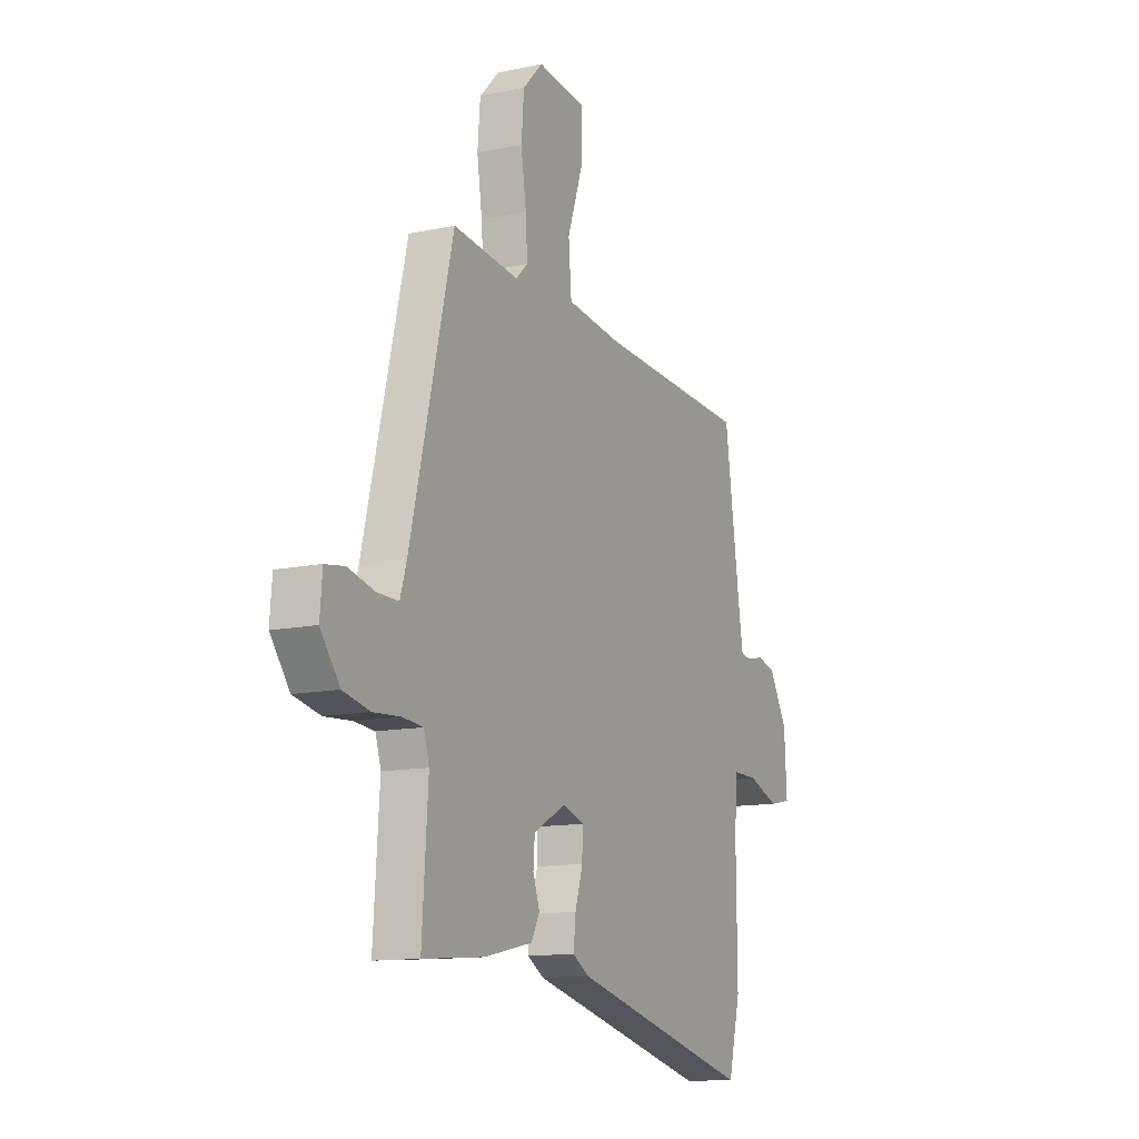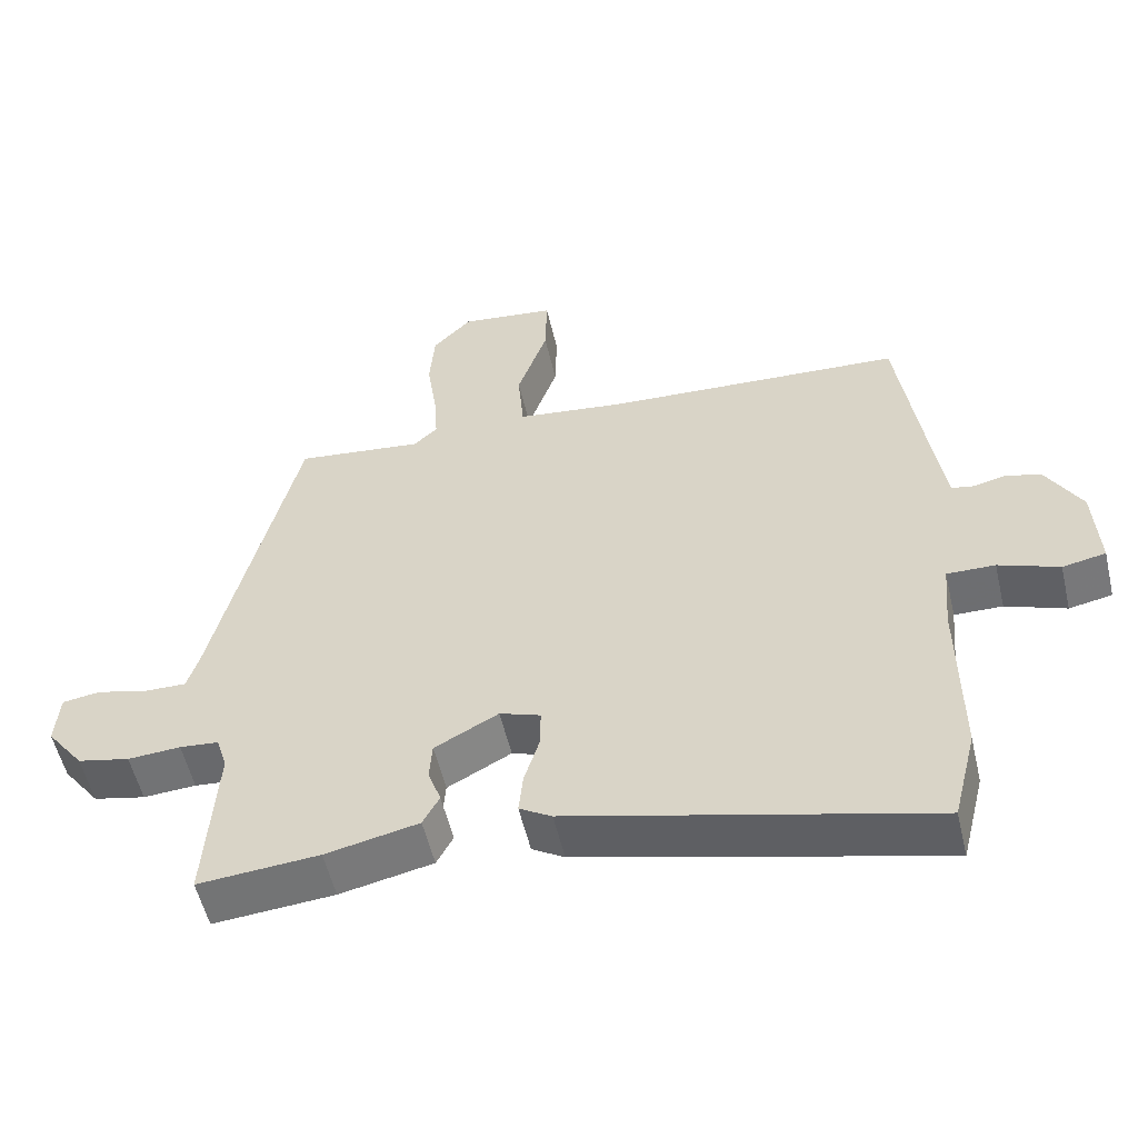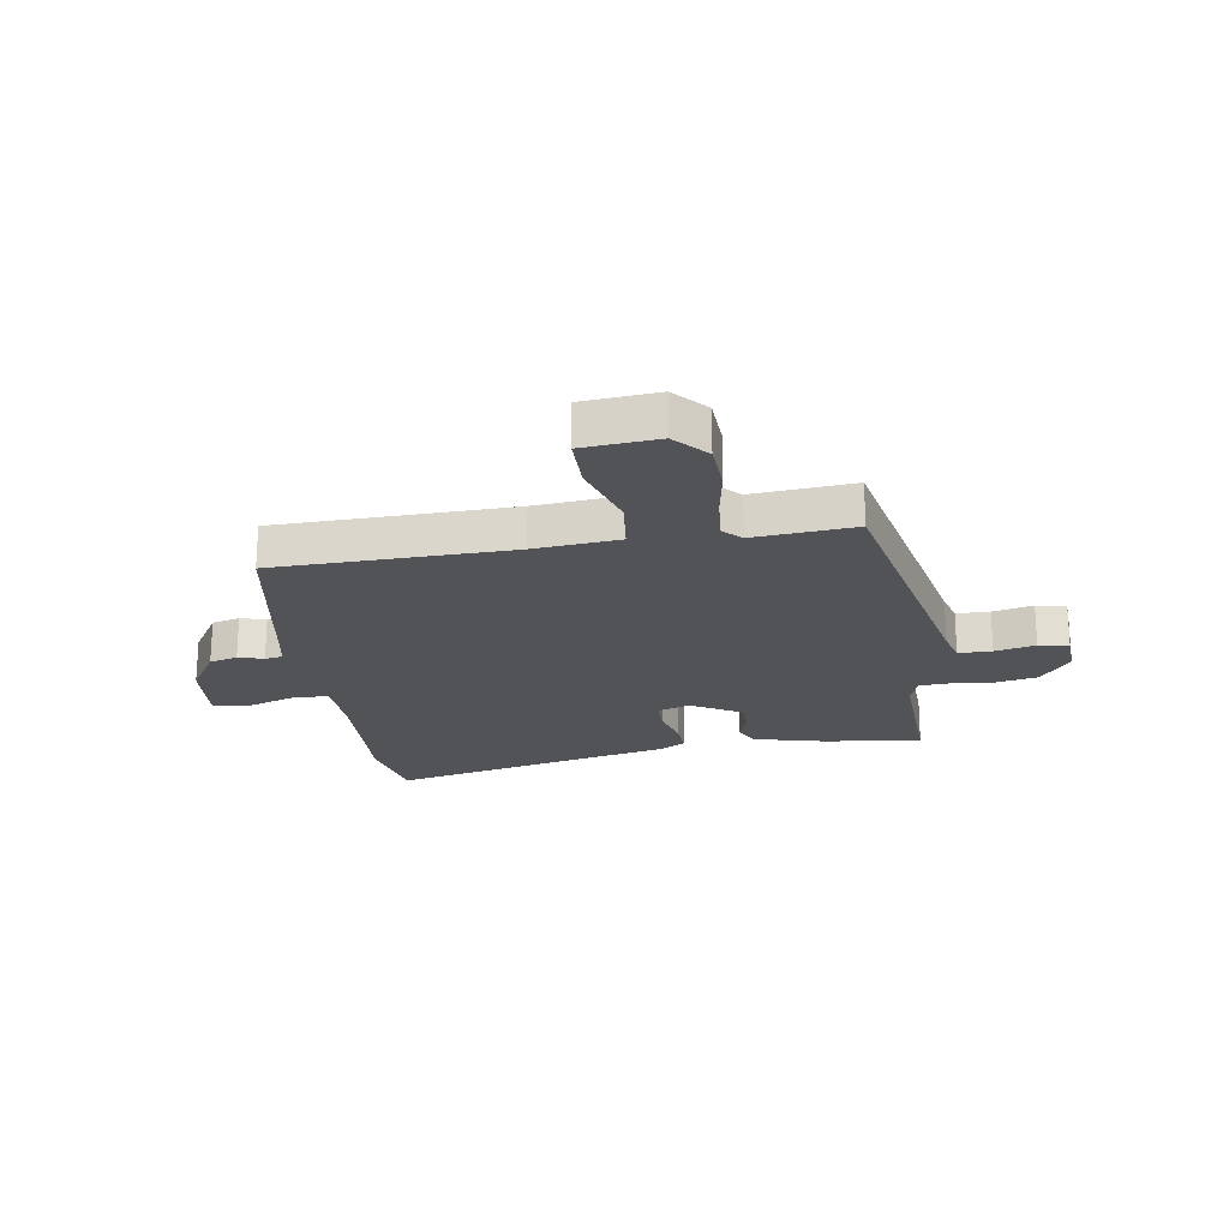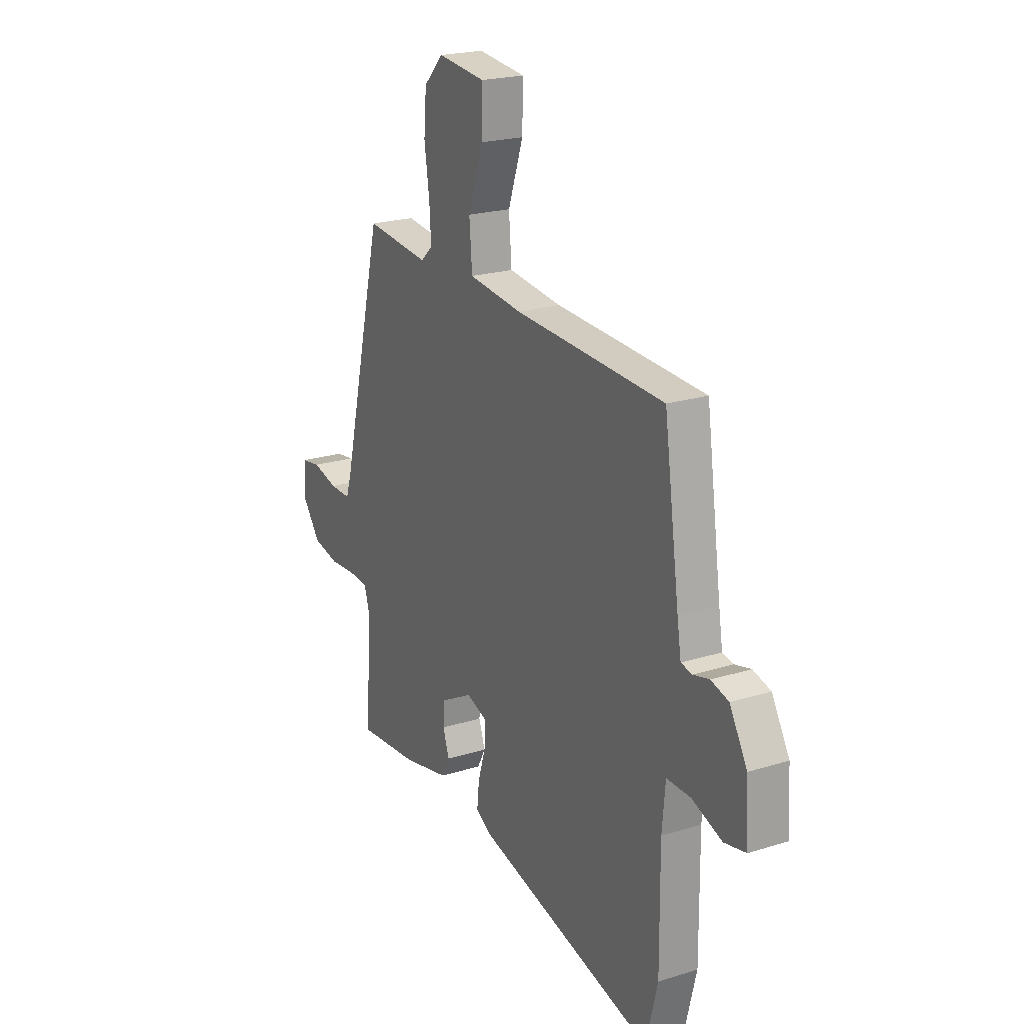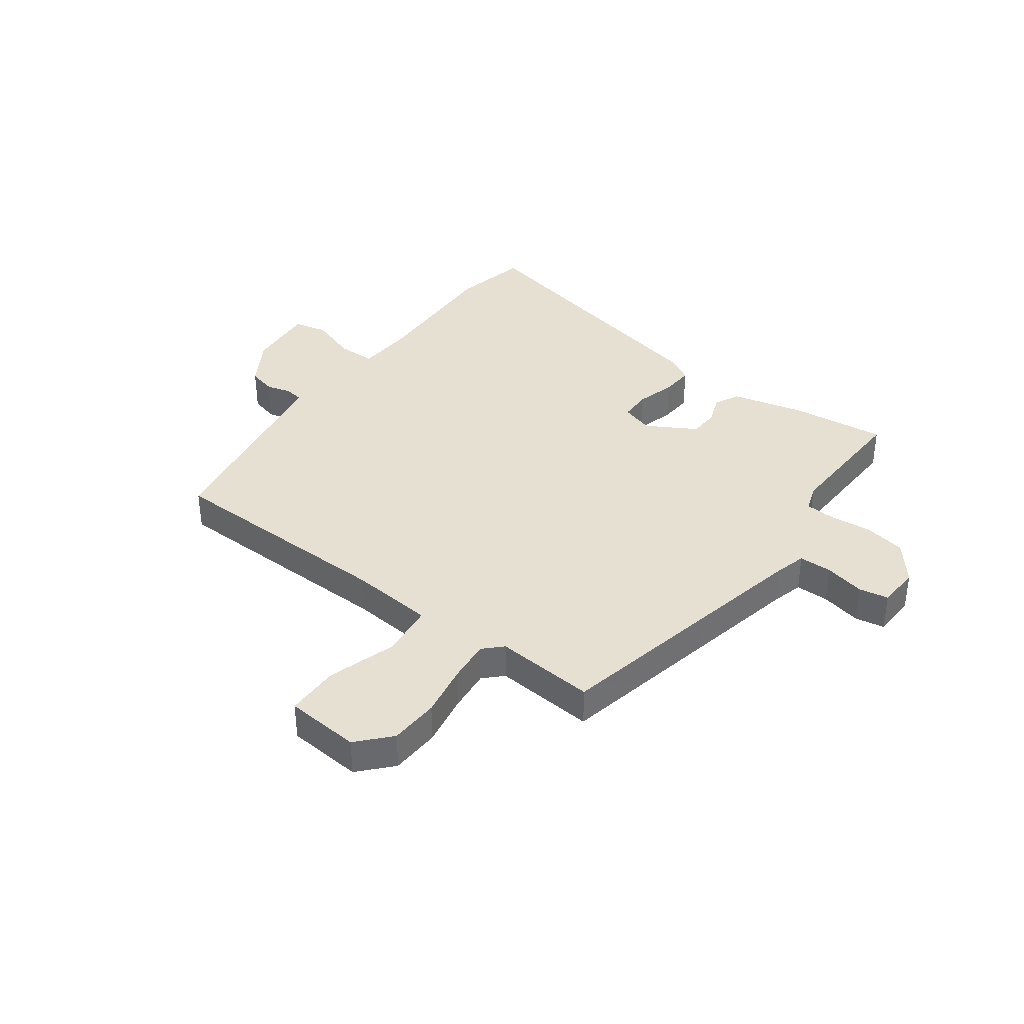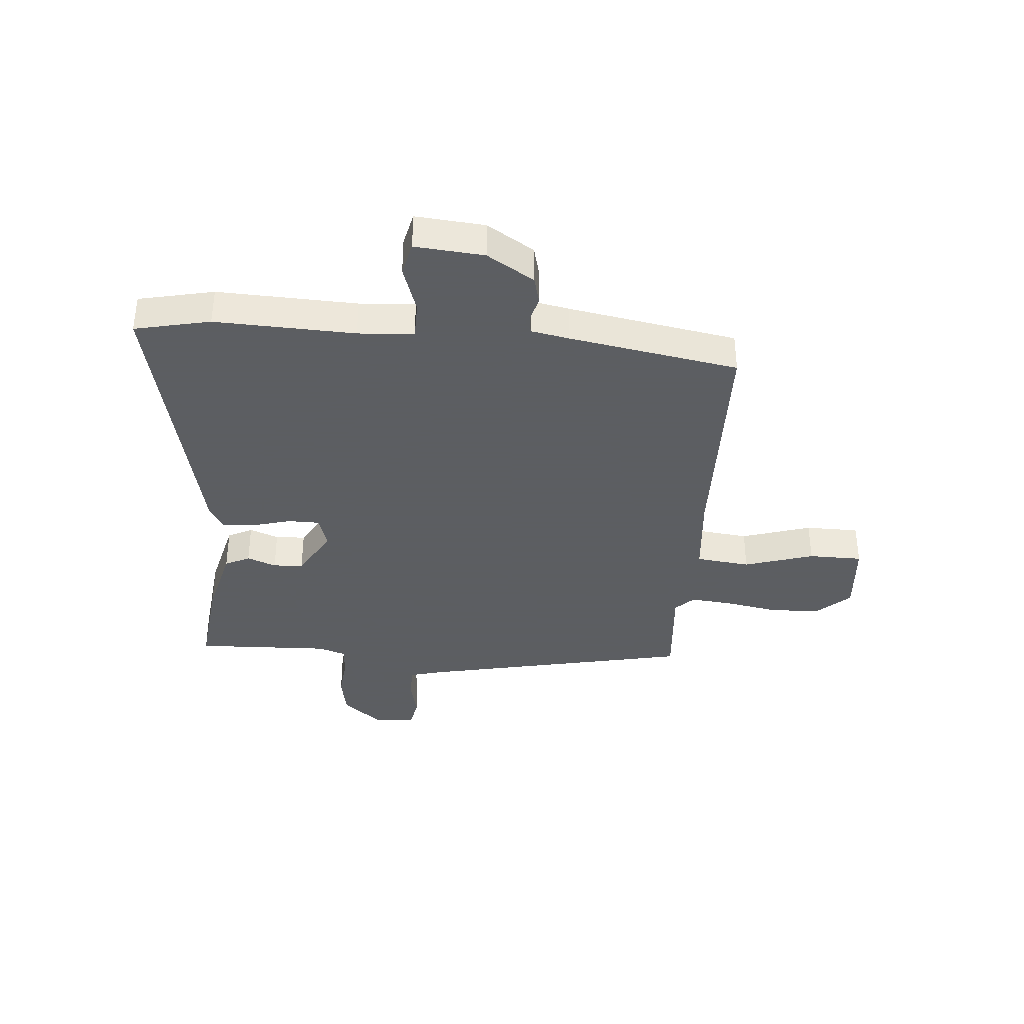
<metadata>
{"format":"obj","ext":"obj","renderer":"f3d","projection":"perspective","resolution":1024,"background":"white","views":[{"elev":-12.5,"azim":116.3,"up":"+Z"},{"elev":-54.6,"azim":-166.9,"up":"+Z"},{"elev":-21.8,"azim":7.2,"up":"+Y"},{"elev":21.5,"azim":-118.9,"up":"+Z"},{"elev":37.7,"azim":34.7,"up":"+Y"},{"elev":-37.4,"azim":-96.4,"up":"+Y"}]}
</metadata>
<code>
v -0.494 0.07 0.459
v -0.077 0.07 0.48
v 0.073 0.07 0.498
v 0.081 0.07 0.594
v 0.039 0.07 0.716
v 0.037 0.07 0.811
v 0.17 0.07 0.826
v 0.224 0.07 0.77
v 0.231 0.07 0.682
v 0.217 0.07 0.587
v 0.212 0.07 0.512
v 0.245 0.07 0.481
v 0.423 0.07 0.501
v 0.539 0.07 0.022
v 0.556 0.07 -0.034
v 0.615 0.07 -0.033
v 0.686 0.07 -0.015
v 0.739 0.07 -0.023
v 0.745 0.07 -0.098
v 0.693 0.07 -0.167
v 0.62 0.07 -0.183
v 0.546 0.07 -0.178
v 0.491 0.07 -0.183
v 0.476 0.07 -0.232
v 0.492 0.07 -0.471
v 0.323 0.07 -0.457
v 0.193 0.07 -0.429
v 0.17 0.07 -0.386
v 0.188 0.07 -0.334
v 0.184 0.07 -0.281
v 0.095 0.07 -0.233
v 0.038 0.07 -0.253
v 0.039 0.07 -0.309
v 0.06 0.07 -0.377
v 0.066 0.07 -0.435
v 0.021 0.07 -0.462
v -0.478 0.07 -0.588
v -0.511 0.07 -0.455
v -0.509 0.07 -0.207
v -0.518 0.07 -0.108
v -0.585 0.07 -0.109
v -0.669 0.07 -0.14
v -0.729 0.07 -0.128
v -0.722 0.07 -0.005
v -0.673 0.07 0.08
v -0.624 0.07 0.094
v -0.579 0.07 0.083
v -0.548 0.07 0.089
v -0.537 0.07 0.157
v -0.494 0 0.459
v -0.077 0 0.48
v 0.073 0 0.498
v 0.081 0 0.594
v 0.039 0 0.716
v 0.037 0 0.811
v 0.17 0 0.826
v 0.224 0 0.77
v 0.231 0 0.682
v 0.217 0 0.587
v 0.212 0 0.512
v 0.245 0 0.481
v 0.423 0 0.501
v 0.539 0 0.022
v 0.556 0 -0.034
v 0.615 0 -0.033
v 0.686 0 -0.015
v 0.739 0 -0.023
v 0.745 0 -0.098
v 0.693 0 -0.167
v 0.62 0 -0.183
v 0.546 0 -0.178
v 0.491 0 -0.183
v 0.476 0 -0.232
v 0.492 0 -0.471
v 0.323 0 -0.457
v 0.193 0 -0.429
v 0.17 0 -0.386
v 0.188 0 -0.334
v 0.184 0 -0.281
v 0.095 0 -0.233
v 0.038 0 -0.253
v 0.039 0 -0.309
v 0.06 0 -0.377
v 0.066 0 -0.435
v 0.021 0 -0.462
v -0.478 0 -0.588
v -0.511 0 -0.455
v -0.509 0 -0.207
v -0.518 0 -0.108
v -0.585 0 -0.109
v -0.669 0 -0.14
v -0.729 0 -0.128
v -0.722 0 -0.005
v -0.673 0 0.08
v -0.624 0 0.094
v -0.579 0 0.083
v -0.548 0 0.089
v -0.537 0 0.157
f 44 45 46 47
f 44 47 48
f 41 42 43 44
f 40 41 44 48
f 36 37 38 39
f 36 39 40
f 33 34 35 36
f 32 33 36 40
f 31 32 40 48
f 26 27 28 29
f 24 25 26 29
f 23 24 29 30
f 19 20 21 22
f 19 22 23
f 16 17 18 19
f 15 16 19 23
f 14 15 23 30
f 12 13 14 30
f 7 8 9 10
f 7 10 11
f 4 5 6 7
f 3 4 7 11
f 2 3 11 12
f 49 1 2 12
f 31 48 49 12
f 12 30 31
f 96 95 94 93
f 97 96 93
f 93 92 91 90
f 97 93 90 89
f 88 87 86 85
f 89 88 85
f 85 84 83 82
f 89 85 82 81
f 97 89 81 80
f 78 77 76 75
f 78 75 74 73
f 79 78 73 72
f 71 70 69 68
f 72 71 68
f 68 67 66 65
f 72 68 65 64
f 79 72 64 63
f 79 63 62 61
f 59 58 57 56
f 60 59 56
f 56 55 54 53
f 60 56 53 52
f 61 60 52 51
f 61 51 50 98
f 61 98 97 80
f 80 79 61
f 1 50 51 2
f 2 51 52 3
f 3 52 53 4
f 4 53 54 5
f 5 54 55 6
f 6 55 56 7
f 7 56 57 8
f 8 57 58 9
f 9 58 59 10
f 10 59 60 11
f 11 60 61 12
f 12 61 62 13
f 13 62 63 14
f 14 63 64 15
f 15 64 65 16
f 16 65 66 17
f 17 66 67 18
f 18 67 68 19
f 19 68 69 20
f 20 69 70 21
f 21 70 71 22
f 22 71 72 23
f 23 72 73 24
f 24 73 74 25
f 25 74 75 26
f 26 75 76 27
f 27 76 77 28
f 28 77 78 29
f 29 78 79 30
f 30 79 80 31
f 31 80 81 32
f 32 81 82 33
f 33 82 83 34
f 34 83 84 35
f 35 84 85 36
f 36 85 86 37
f 37 86 87 38
f 38 87 88 39
f 39 88 89 40
f 40 89 90 41
f 41 90 91 42
f 42 91 92 43
f 43 92 93 44
f 44 93 94 45
f 45 94 95 46
f 46 95 96 47
f 47 96 97 48
f 48 97 98 49
f 49 98 50 1

</code>
